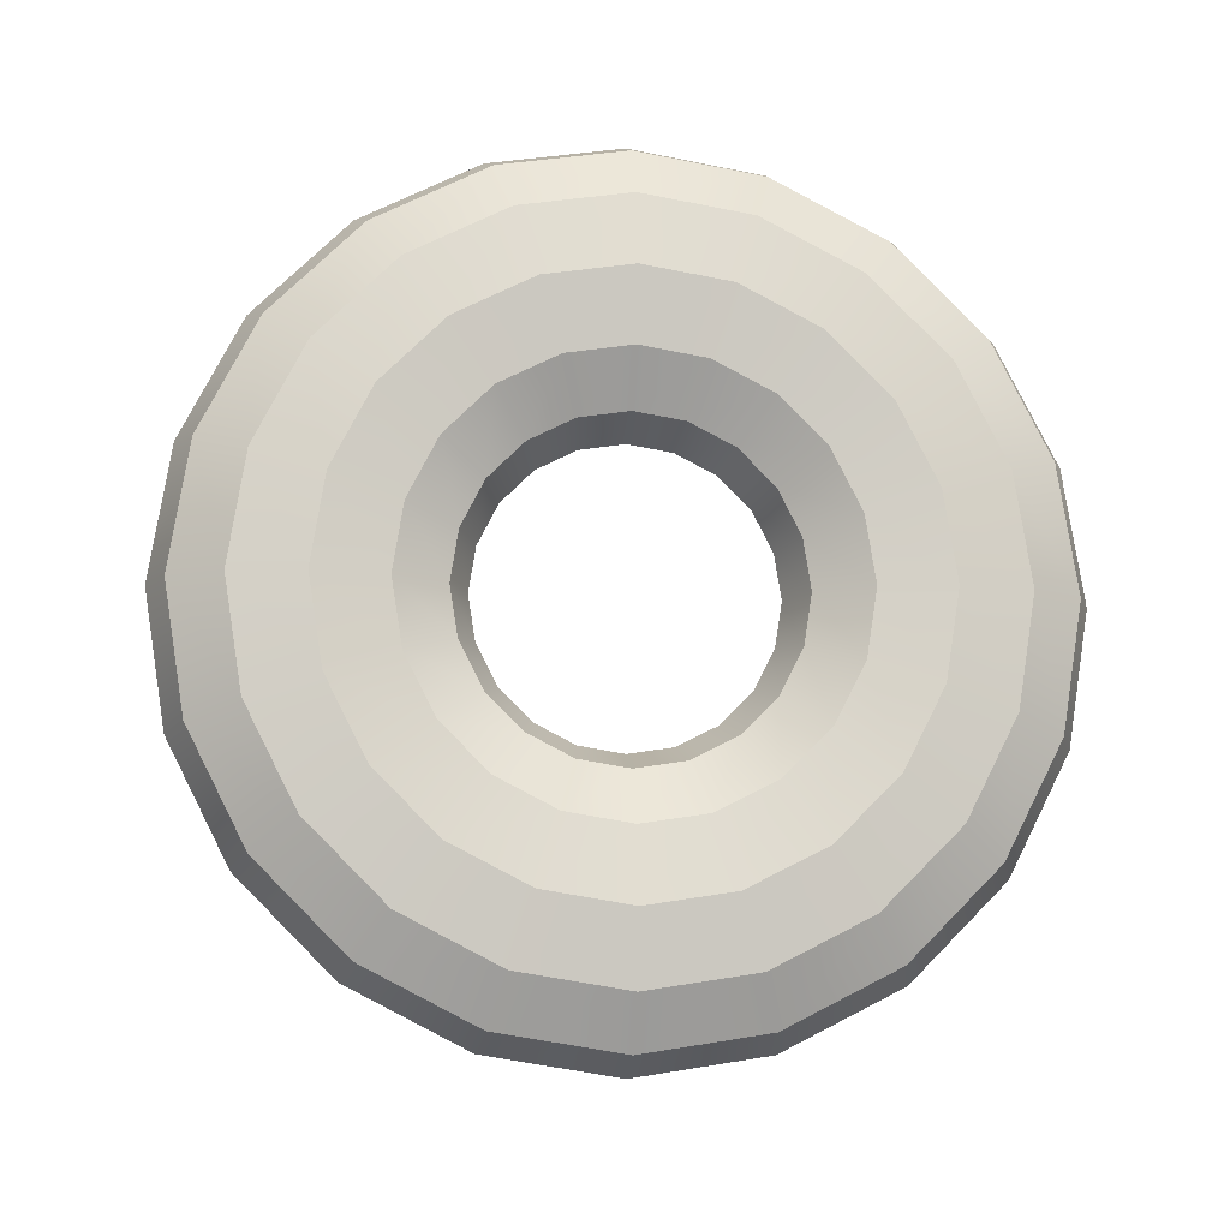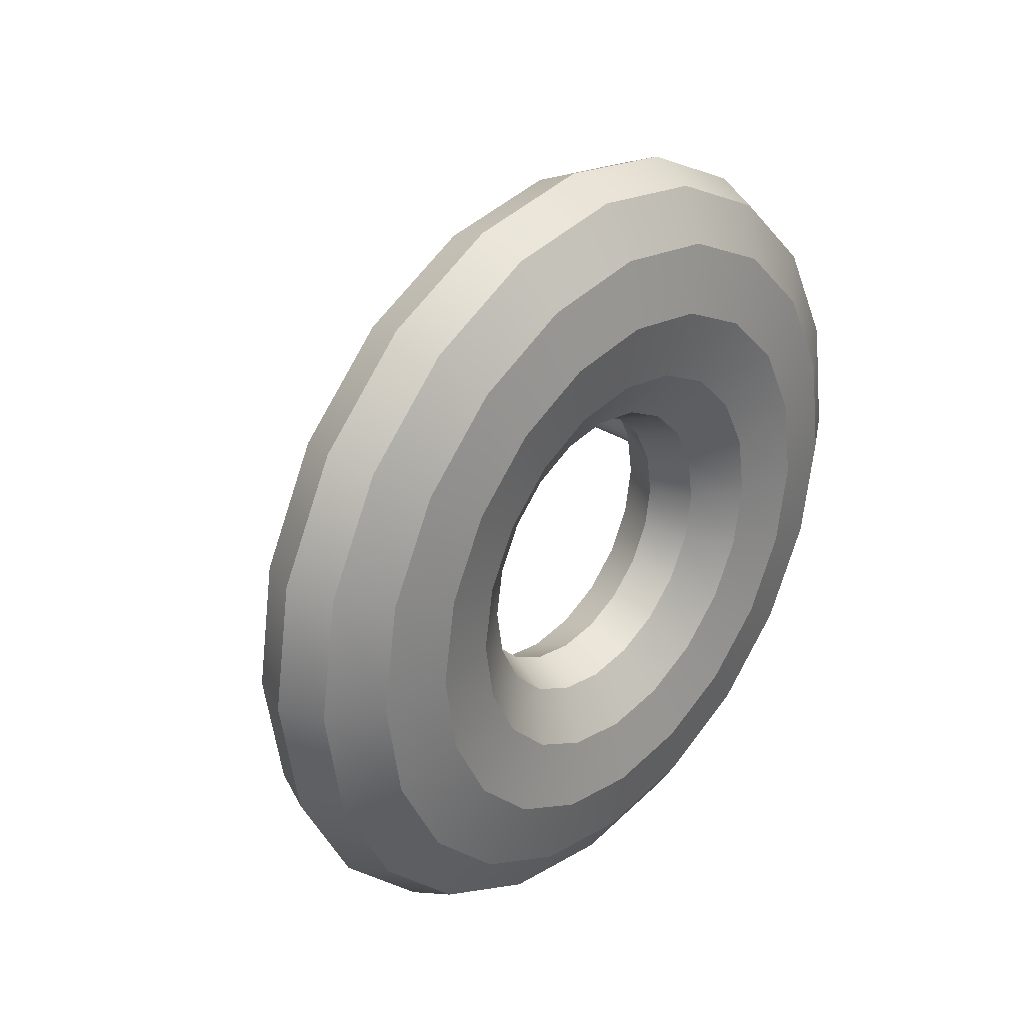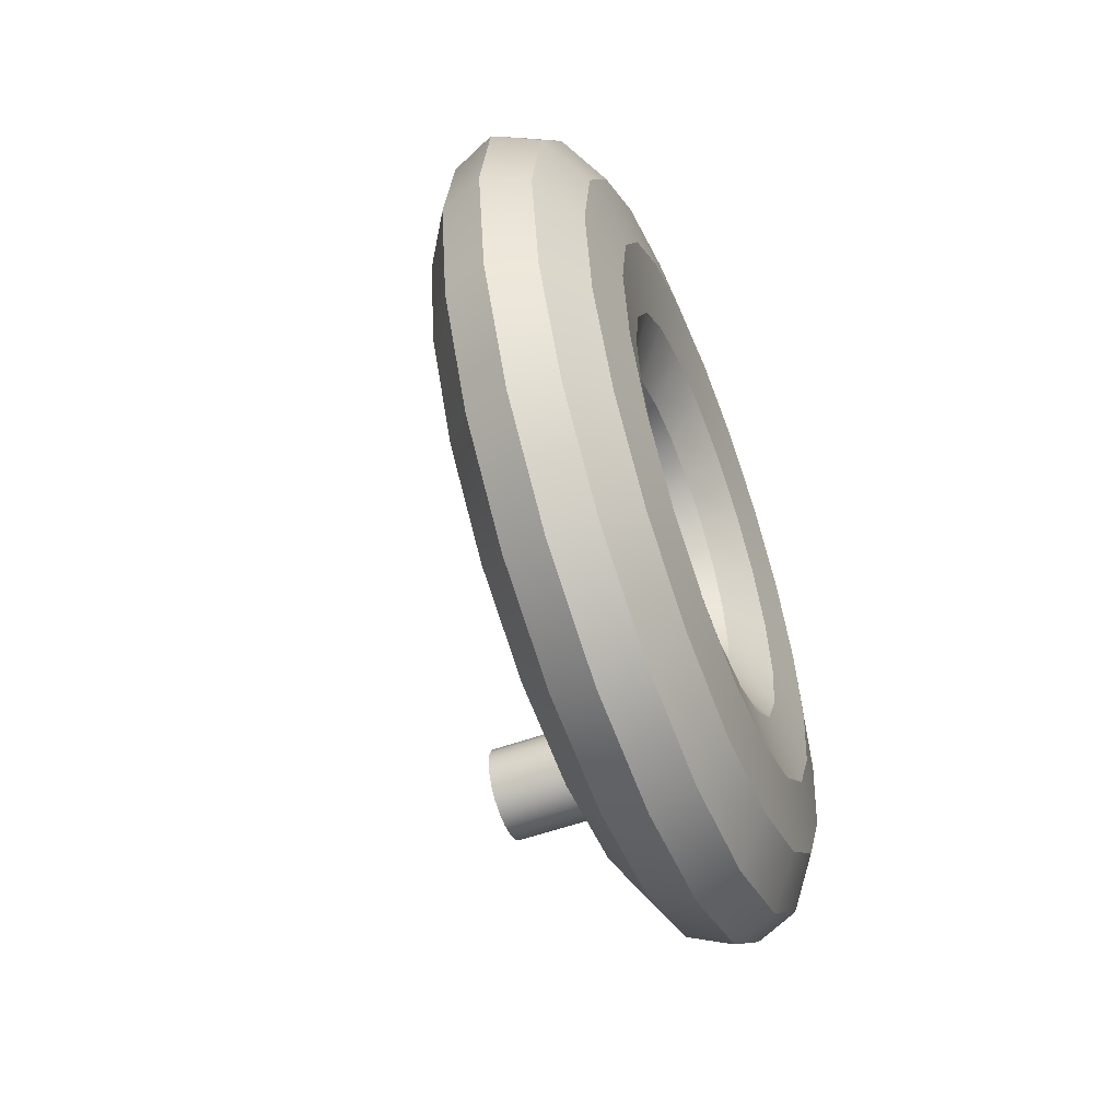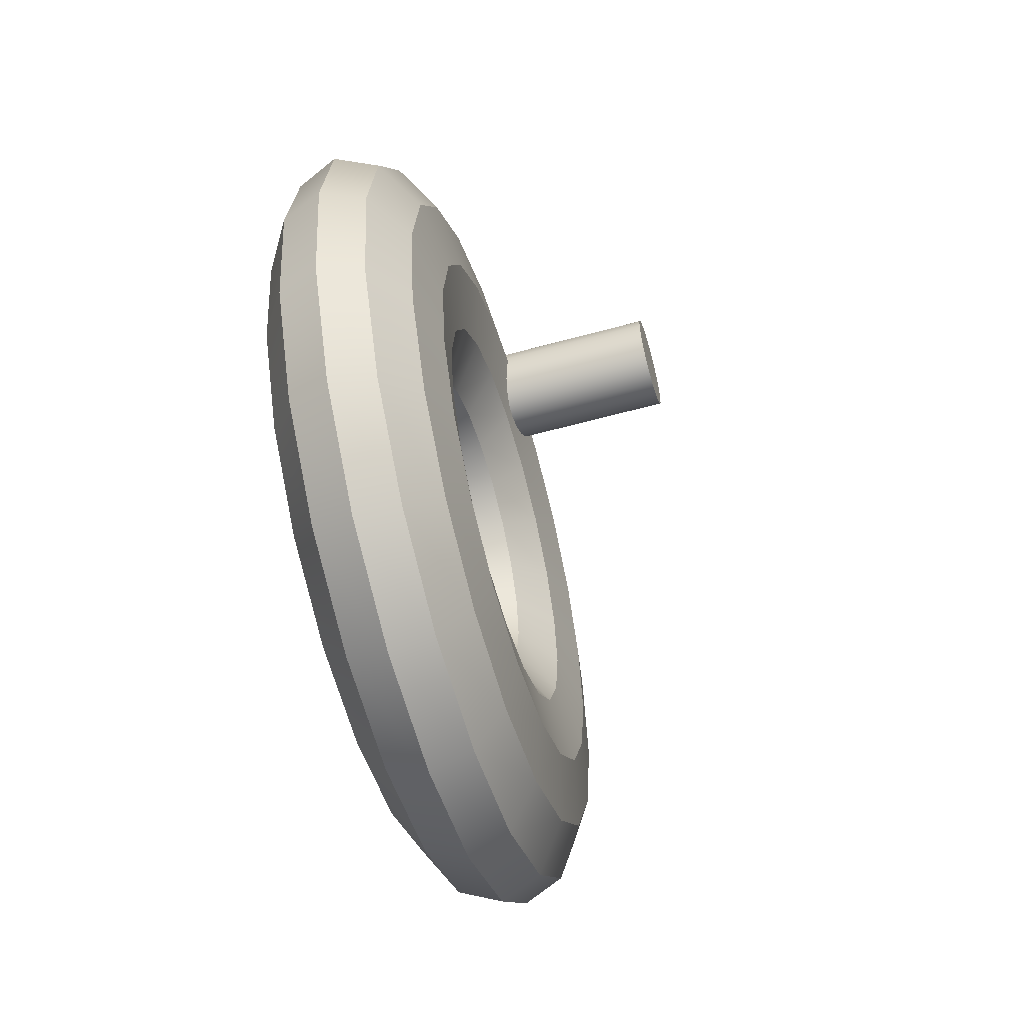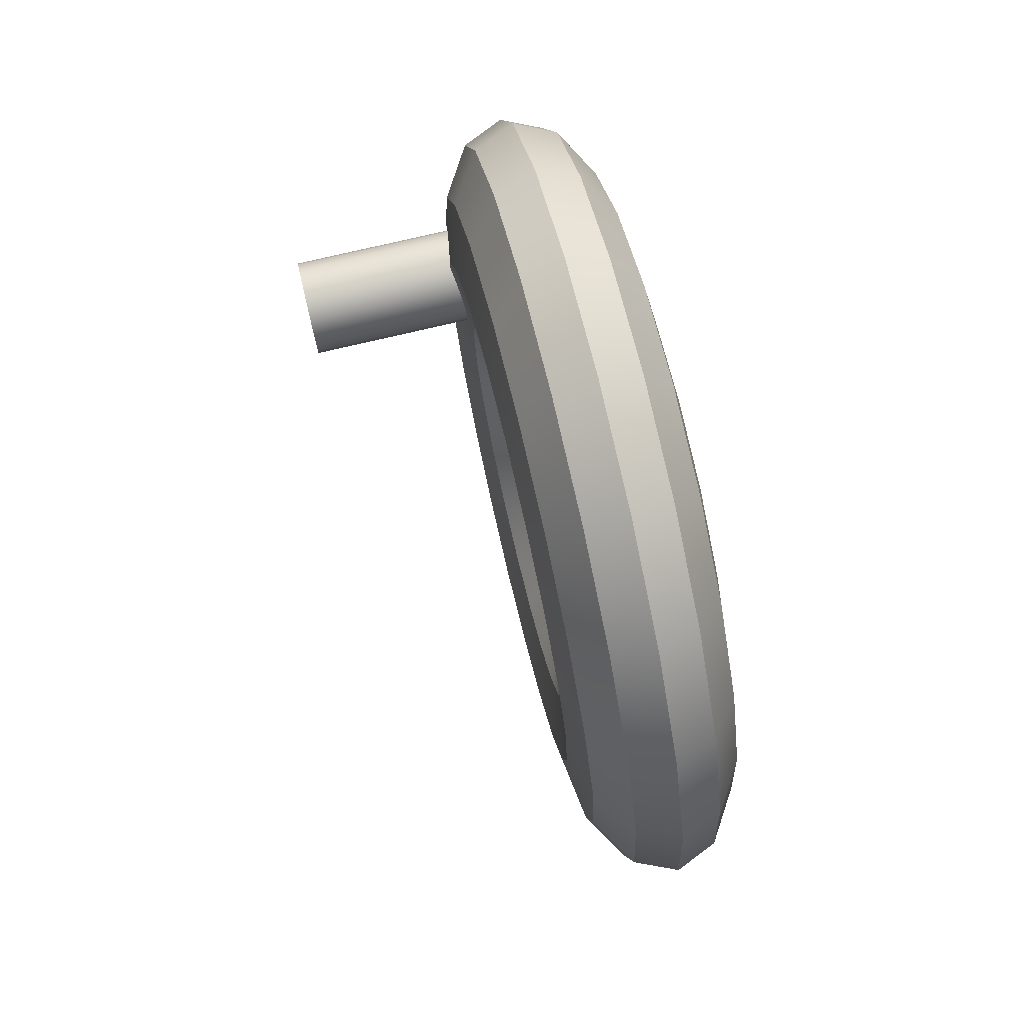
<metadata>
{"format":"obj","ext":"obj","renderer":"f3d","projection":"perspective","resolution":1024,"background":"white","views":[{"elev":-11.2,"azim":-96.9,"up":"+Y"},{"elev":31.2,"azim":-137.5,"up":"+Y"},{"elev":-55.0,"azim":-159.2,"up":"+Y"},{"elev":-57.3,"azim":16.0,"up":"+Z"},{"elev":75.7,"azim":166.7,"up":"+Y"}]}
</metadata>
<code>
g default
v 0.255 9.403 -3.055
v 0.255 7.998 -5.811
v 0.255 5.811 -7.998
v 0.255 3.055 -9.403
v 0.255 1e-06 -9.887
v 0.255 -3.055 -9.403
v 0.255 -5.811 -7.998
v 0.255 -7.998 -5.811
v 0.255 -9.403 -3.055
v 0.255 -9.887 4e-06
v 0.255 -9.403 3.055
v 0.255 -7.998 5.811
v 0.255 -5.811 7.998
v 0.255 -3.055 9.403
v 0.255 1e-06 9.887
v 0.255 3.055 9.403
v 0.255 5.811 7.998
v 0.255 7.998 5.811
v 0.255 9.403 3.055
v 0.255 9.887 4e-06
v -2.828 10.66 -3.464
v -2.828 9.07 -6.59
v -2.828 6.59 -9.07
v -2.828 3.464 -10.66
v -2.828 1e-06 -11.21
v -2.828 -3.464 -10.66
v -2.828 -6.59 -9.07
v -2.828 -9.07 -6.59
v -2.828 -10.66 -3.464
v -2.828 -11.21 4e-06
v -2.828 -10.66 3.464
v -2.828 -9.07 6.59
v -2.828 -6.59 9.07
v -2.828 -3.464 10.66
v -2.828 1e-06 11.21
v -2.828 3.464 10.66
v -2.828 6.59 9.07
v -2.828 9.07 6.59
v -2.828 10.66 3.464
v -2.828 11.21 4e-06
v -5.084 14.1 -4.583
v -5.084 12 -8.717
v -5.084 8.717 -12
v -5.084 4.583 -14.1
v -5.084 1e-06 -14.83
v -5.084 -4.583 -14.1
v -5.084 -8.717 -12
v -5.084 -12 -8.717
v -5.084 -14.1 -4.583
v -5.084 -14.83 4e-06
v -5.084 -14.1 4.583
v -5.084 -12 8.717
v -5.084 -8.717 12
v -5.084 -4.583 14.1
v -5.084 1e-06 14.83
v -5.084 4.583 14.1
v -5.084 8.717 12
v -5.084 12 8.717
v -5.084 14.1 4.583
v -5.084 14.83 4e-06
v -5.91 18.81 -6.11
v -5.91 16 -11.62
v -5.91 11.62 -16
v -5.91 6.11 -18.81
v -5.91 1e-06 -19.77
v -5.91 -6.11 -18.81
v -5.91 -11.62 -16
v -5.91 -16 -11.62
v -5.91 -18.81 -6.11
v -5.91 -19.77 4e-06
v -5.91 -18.81 6.11
v -5.91 -16 11.62
v -5.91 -11.62 16
v -5.91 -6.11 18.81
v -5.91 1e-06 19.77
v -5.91 6.11 18.81
v -5.91 11.62 16
v -5.91 16 11.62
v -5.91 18.81 6.11
v -5.91 19.77 4e-06
v -5.084 23.51 -7.638
v -5.084 20 -14.53
v -5.084 14.53 -20
v -5.084 7.638 -23.51
v -5.084 1e-06 -24.72
v -5.084 -7.638 -23.51
v -5.084 -14.53 -20
v -5.084 -20 -14.53
v -5.084 -23.51 -7.638
v -5.084 -24.72 4e-06
v -5.084 -23.51 7.638
v -5.084 -20 14.53
v -5.084 -14.53 20
v -5.084 -7.638 23.51
v -5.084 1e-06 24.72
v -5.084 7.638 23.51
v -5.084 14.53 20
v -5.084 20 14.53
v -5.084 23.51 7.638
v -5.084 24.72 4e-06
v -2.828 26.95 -8.756
v -2.828 22.92 -16.65
v -2.828 16.65 -22.92
v -2.828 8.756 -26.95
v -2.828 1e-06 -28.34
v -2.828 -8.756 -26.95
v -2.828 -16.65 -22.92
v -2.828 -22.92 -16.65
v -2.828 -26.95 -8.756
v -2.828 -28.34 4e-06
v -2.828 -26.95 8.756
v -2.828 -22.92 16.65
v -2.828 -16.65 22.92
v -2.828 -8.756 26.95
v -2.828 1e-06 28.34
v -2.828 8.756 26.95
v -2.828 16.65 22.92
v -2.828 22.92 16.65
v -2.828 26.95 8.756
v -2.828 28.34 4e-06
v 0.255 28.21 -9.165
v 0.255 24 -17.43
v 0.255 17.43 -24
v 0.255 9.165 -28.21
v 0.255 1e-06 -29.66
v 0.255 -9.165 -28.21
v 0.255 -17.43 -24
v 0.255 -24 -17.43
v 0.255 -28.21 -9.165
v 0.255 -29.66 4e-06
v 0.255 -28.21 9.165
v 0.255 -24 17.43
v 0.255 -17.43 24
v 0.255 -9.165 28.21
v 0.255 1e-06 29.66
v 0.255 9.165 28.21
v 0.255 17.43 24
v 0.255 24 17.43
v 0.255 28.21 9.165
v 0.255 29.66 4e-06
v 3.338 26.95 -8.756
v 3.338 22.92 -16.65
v 3.338 16.65 -22.92
v 3.338 8.756 -26.95
v 3.338 1e-06 -28.34
v 3.338 -8.756 -26.95
v 3.338 -16.65 -22.92
v 3.338 -22.92 -16.65
v 3.338 -26.95 -8.756
v 3.338 -28.34 4e-06
v 3.338 -26.95 8.756
v 3.338 -22.92 16.65
v 3.338 -16.65 22.92
v 3.338 -8.756 26.95
v 3.338 1e-06 28.34
v 3.338 8.756 26.95
v 3.338 16.65 22.92
v 3.338 22.92 16.65
v 3.338 26.95 8.756
v 3.338 28.34 4e-06
v 5.595 23.51 -7.638
v 5.595 20 -14.53
v 5.595 14.53 -20
v 5.595 7.638 -23.51
v 5.595 1e-06 -24.72
v 5.595 -7.638 -23.51
v 5.595 -14.53 -20
v 5.595 -20 -14.53
v 5.595 -23.51 -7.638
v 5.595 -24.72 4e-06
v 5.595 -23.51 7.638
v 5.595 -20 14.53
v 5.595 -14.53 20
v 5.595 -7.638 23.51
v 5.595 1e-06 24.72
v 5.595 7.638 23.51
v 5.595 14.53 20
v 5.595 20 14.53
v 5.595 23.51 7.638
v 5.595 24.72 4e-06
v 6.421 18.81 -6.11
v 6.421 16 -11.62
v 6.421 11.62 -16
v 6.421 6.11 -18.81
v 6.421 1e-06 -19.77
v 6.421 -6.11 -18.81
v 6.421 -11.62 -16
v 6.421 -16 -11.62
v 6.421 -18.81 -6.11
v 6.421 -19.77 4e-06
v 6.421 -18.81 6.11
v 6.421 -16 11.62
v 6.421 -11.62 16
v 6.421 -6.11 18.81
v 6.421 1e-06 19.77
v 6.421 6.11 18.81
v 6.421 11.62 16
v 6.421 16 11.62
v 6.421 18.81 6.11
v 6.421 19.77 4e-06
v 5.595 14.1 -4.583
v 5.595 12 -8.717
v 5.595 8.717 -12
v 5.595 4.583 -14.1
v 5.595 1e-06 -14.83
v 5.595 -4.583 -14.1
v 5.595 -8.717 -12
v 5.595 -12 -8.717
v 5.595 -14.1 -4.583
v 5.595 -14.83 4e-06
v 5.595 -14.1 4.583
v 5.595 -12 8.717
v 5.595 -8.717 12
v 5.595 -4.583 14.1
v 5.595 1e-06 14.83
v 5.595 4.583 14.1
v 5.595 8.717 12
v 5.595 12 8.717
v 5.595 14.1 4.583
v 5.595 14.83 4e-06
v 3.338 10.66 -3.464
v 3.338 9.07 -6.59
v 3.338 6.59 -9.07
v 3.338 3.464 -10.66
v 3.338 1e-06 -11.21
v 3.338 -3.464 -10.66
v 3.338 -6.59 -9.07
v 3.338 -9.07 -6.59
v 3.338 -10.66 -3.464
v 3.338 -11.21 4e-06
v 3.338 -10.66 3.464
v 3.338 -9.07 6.59
v 3.338 -6.59 9.07
v 3.338 -3.464 10.66
v 3.338 1e-06 11.21
v 3.338 3.464 10.66
v 3.338 6.59 9.07
v 3.338 9.07 6.59
v 3.338 10.66 3.464
v 3.338 11.21 4e-06
v 17.91 4.314 18.56
v 17.91 3.8 17.55
v 17.91 3 16.75
v 17.91 1.992 16.24
v 17.91 0.8748 16.06
v 17.91 -0.2425 16.24
v 17.91 -1.25 16.75
v 17.91 -2.05 17.55
v 17.91 -2.564 18.56
v 17.91 -2.741 19.68
v 17.91 -2.564 20.8
v 17.91 -2.05 21.8
v 17.91 -1.25 22.6
v 17.91 -0.2425 23.12
v 17.91 0.8748 23.29
v 17.91 1.992 23.12
v 17.91 3 22.6
v 17.91 3.8 21.8
v 17.91 4.314 20.8
v 17.91 4.49 19.68
v 4.197 4.314 18.56
v 4.197 3.8 17.55
v 4.197 3 16.75
v 4.197 1.992 16.24
v 4.197 0.8748 16.06
v 4.197 -0.2425 16.24
v 4.197 -1.25 16.75
v 4.197 -2.05 17.55
v 4.197 -2.564 18.56
v 4.197 -2.741 19.68
v 4.197 -2.564 20.8
v 4.197 -2.05 21.8
v 4.197 -1.25 22.6
v 4.197 -0.2425 23.12
v 4.197 0.8748 23.29
v 4.197 1.992 23.12
v 4.197 3 22.6
v 4.197 3.8 21.8
v 4.197 4.314 20.8
v 4.197 4.49 19.68
v 17.91 0.8748 19.68
v 4.197 0.8748 19.68
g pasted__pTorus4
f 2 1 21 22
f 3 2 22 23
f 4 3 23 24
f 5 4 24 25
f 6 5 25 26
f 7 6 26 27
f 8 7 27 28
f 9 8 28 29
f 10 9 29 30
f 11 10 30 31
f 12 11 31 32
f 13 12 32 33
f 14 13 33 34
f 15 14 34 35
f 16 15 35 36
f 17 16 36 37
f 18 17 37 38
f 19 18 38 39
f 20 19 39 40
f 1 20 40 21
f 22 21 41 42
f 23 22 42 43
f 24 23 43 44
f 25 24 44 45
f 26 25 45 46
f 27 26 46 47
f 28 27 47 48
f 29 28 48 49
f 30 29 49 50
f 31 30 50 51
f 32 31 51 52
f 33 32 52 53
f 34 33 53 54
f 35 34 54 55
f 36 35 55 56
f 37 36 56 57
f 38 37 57 58
f 39 38 58 59
f 40 39 59 60
f 21 40 60 41
f 42 41 61 62
f 43 42 62 63
f 44 43 63 64
f 45 44 64 65
f 46 45 65 66
f 47 46 66 67
f 48 47 67 68
f 49 48 68 69
f 50 49 69 70
f 51 50 70 71
f 52 51 71 72
f 53 52 72 73
f 54 53 73 74
f 55 54 74 75
f 56 55 75 76
f 57 56 76 77
f 58 57 77 78
f 59 58 78 79
f 60 59 79 80
f 41 60 80 61
f 62 61 81 82
f 63 62 82 83
f 64 63 83 84
f 65 64 84 85
f 66 65 85 86
f 67 66 86 87
f 68 67 87 88
f 69 68 88 89
f 70 69 89 90
f 71 70 90 91
f 72 71 91 92
f 73 72 92 93
f 74 73 93 94
f 75 74 94 95
f 76 75 95 96
f 77 76 96 97
f 78 77 97 98
f 79 78 98 99
f 80 79 99 100
f 61 80 100 81
f 82 81 101 102
f 83 82 102 103
f 84 83 103 104
f 85 84 104 105
f 86 85 105 106
f 87 86 106 107
f 88 87 107 108
f 89 88 108 109
f 90 89 109 110
f 91 90 110 111
f 92 91 111 112
f 93 92 112 113
f 94 93 113 114
f 95 94 114 115
f 96 95 115 116
f 97 96 116 117
f 98 97 117 118
f 99 98 118 119
f 100 99 119 120
f 81 100 120 101
f 102 101 121 122
f 103 102 122 123
f 104 103 123 124
f 105 104 124 125
f 106 105 125 126
f 107 106 126 127
f 108 107 127 128
f 109 108 128 129
f 110 109 129 130
f 111 110 130 131
f 112 111 131 132
f 113 112 132 133
f 114 113 133 134
f 115 114 134 135
f 116 115 135 136
f 117 116 136 137
f 118 117 137 138
f 119 118 138 139
f 120 119 139 140
f 101 120 140 121
f 122 121 141 142
f 123 122 142 143
f 124 123 143 144
f 125 124 144 145
f 126 125 145 146
f 127 126 146 147
f 128 127 147 148
f 129 128 148 149
f 130 129 149 150
f 131 130 150 151
f 132 131 151 152
f 133 132 152 153
f 134 133 153 154
f 135 134 154 155
f 136 135 155 156
f 137 136 156 157
f 138 137 157 158
f 139 138 158 159
f 140 139 159 160
f 121 140 160 141
f 142 141 161 162
f 143 142 162 163
f 144 143 163 164
f 145 144 164 165
f 146 145 165 166
f 147 146 166 167
f 148 147 167 168
f 149 148 168 169
f 150 149 169 170
f 151 150 170 171
f 152 151 171 172
f 153 152 172 173
f 154 153 173 174
f 155 154 174 175
f 156 155 175 176
f 157 156 176 177
f 158 157 177 178
f 159 158 178 179
f 160 159 179 180
f 141 160 180 161
f 162 161 181 182
f 163 162 182 183
f 164 163 183 184
f 165 164 184 185
f 166 165 185 186
f 167 166 186 187
f 168 167 187 188
f 169 168 188 189
f 170 169 189 190
f 171 170 190 191
f 172 171 191 192
f 173 172 192 193
f 174 173 193 194
f 175 174 194 195
f 176 175 195 196
f 177 176 196 197
f 178 177 197 198
f 179 178 198 199
f 180 179 199 200
f 161 180 200 181
f 182 181 201 202
f 183 182 202 203
f 184 183 203 204
f 185 184 204 205
f 186 185 205 206
f 187 186 206 207
f 188 187 207 208
f 189 188 208 209
f 190 189 209 210
f 191 190 210 211
f 192 191 211 212
f 193 192 212 213
f 194 193 213 214
f 195 194 214 215
f 196 195 215 216
f 197 196 216 217
f 198 197 217 218
f 199 198 218 219
f 200 199 219 220
f 181 200 220 201
f 202 201 221 222
f 203 202 222 223
f 204 203 223 224
f 205 204 224 225
f 206 205 225 226
f 207 206 226 227
f 208 207 227 228
f 209 208 228 229
f 210 209 229 230
f 211 210 230 231
f 212 211 231 232
f 213 212 232 233
f 214 213 233 234
f 215 214 234 235
f 216 215 235 236
f 217 216 236 237
f 218 217 237 238
f 219 218 238 239
f 220 219 239 240
f 201 220 240 221
f 222 221 1 2
f 223 222 2 3
f 224 223 3 4
f 225 224 4 5
f 226 225 5 6
f 227 226 6 7
f 228 227 7 8
f 229 228 8 9
f 230 229 9 10
f 231 230 10 11
f 232 231 11 12
f 233 232 12 13
f 234 233 13 14
f 235 234 14 15
f 236 235 15 16
f 237 236 16 17
f 238 237 17 18
f 239 238 18 19
f 240 239 19 20
f 221 240 20 1
f 241 242 262 261
f 242 243 263 262
f 243 244 264 263
f 244 245 265 264
f 245 246 266 265
f 246 247 267 266
f 247 248 268 267
f 248 249 269 268
f 249 250 270 269
f 250 251 271 270
f 251 252 272 271
f 252 253 273 272
f 253 254 274 273
f 254 255 275 274
f 255 256 276 275
f 256 257 277 276
f 257 258 278 277
f 258 259 279 278
f 259 260 280 279
f 260 241 261 280
f 242 241 281
f 243 242 281
f 244 243 281
f 245 244 281
f 246 245 281
f 247 246 281
f 248 247 281
f 249 248 281
f 250 249 281
f 251 250 281
f 252 251 281
f 253 252 281
f 254 253 281
f 255 254 281
f 256 255 281
f 257 256 281
f 258 257 281
f 259 258 281
f 260 259 281
f 241 260 281
f 261 262 282
f 262 263 282
f 263 264 282
f 264 265 282
f 265 266 282
f 266 267 282
f 267 268 282
f 268 269 282
f 269 270 282
f 270 271 282
f 271 272 282
f 272 273 282
f 273 274 282
f 274 275 282
f 275 276 282
f 276 277 282
f 277 278 282
f 278 279 282
f 279 280 282
f 280 261 282

</code>
